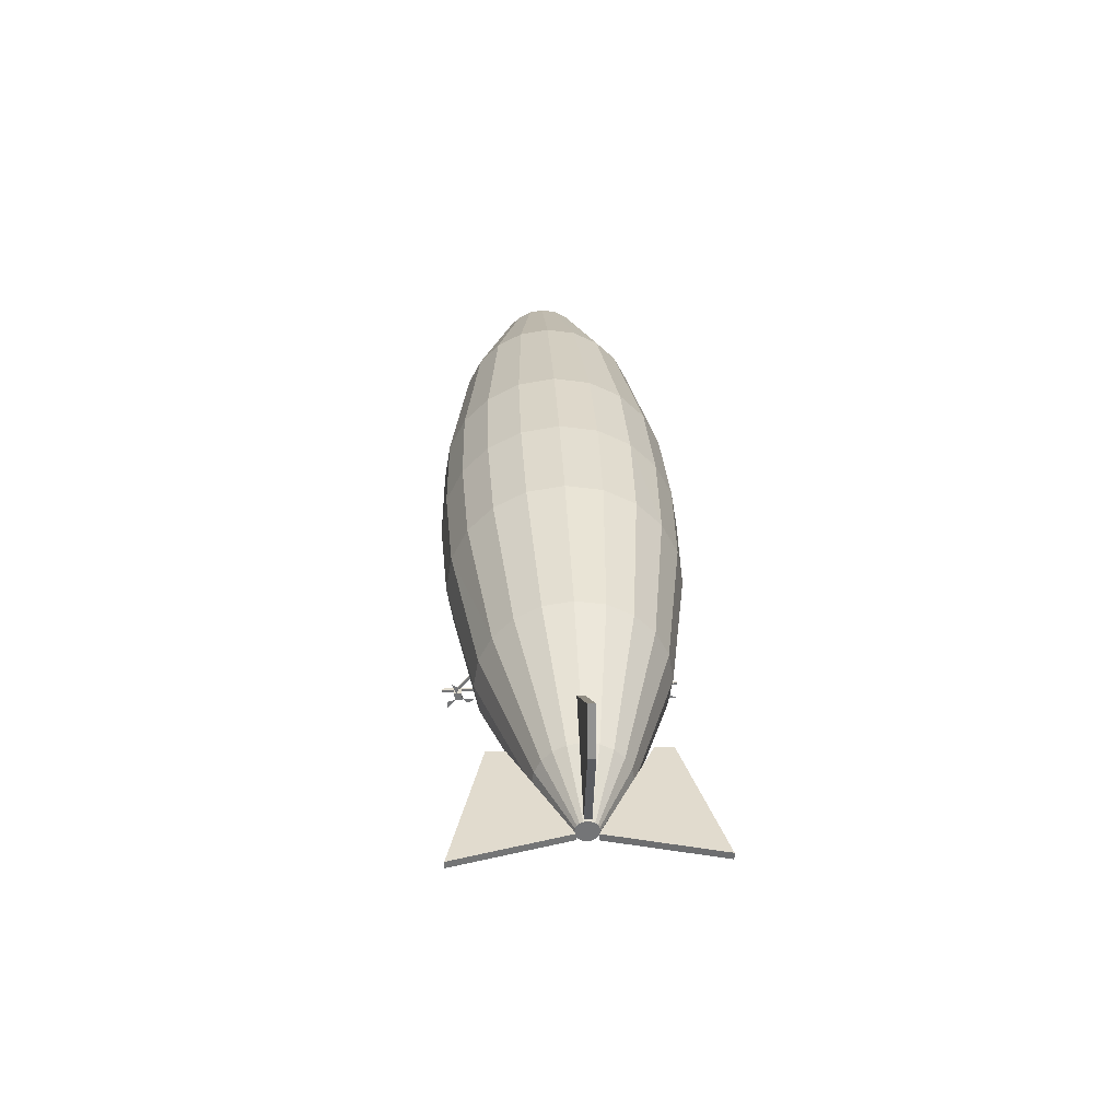
<metadata>
{"format":"obj","ext":"obj","renderer":"f3d","projection":"perspective","resolution":1024,"background":"white","views":[{"elev":33.8,"azim":-92.9,"up":"+Y"}]}
</metadata>
<code>
v 0.02622 0.2344 0.2661
v 0.163 0.2344 0.2309
v 0.163 0.2344 0.2133
v 0.05443 0.2344 0.1588
v 0.163 0.2274 0.2309
v 0.163 0.2274 0.2133
v 0.02622 0.2274 0.2661
v 0.05443 0.2274 0.1588
v 0.02622 0.2285 0.03268
v 0.163 0.2285 0.06784
v 0.163 0.2285 0.08543
v 0.05444 0.2285 0.14
v 0.163 0.2355 0.06784
v 0.163 0.2355 0.08543
v 0.02622 0.2355 0.03268
v 0.05444 0.2355 0.14
v 0.03323 0.3852 0.1465
v 0.1649 0.2919 0.1465
v 0.06123 0.2445 0.1465
v 0.025 0.3371 0.1465
v 0.1649 0.2919 0.1534
v 0.06123 0.2445 0.1534
v 0.03323 0.3852 0.1534
v 0.025 0.3371 0.1534
v 0.975 0.2349 0.1597
v 0.975 0.2314 0.1603
v 0.975 0.2281 0.1597
v 0.975 0.2251 0.1582
v 0.975 0.2378 0.1582
v 0.975 0.2401 0.1559
v 0.975 0.2417 0.1529
v 0.975 0.2422 0.1495
v 0.975 0.2417 0.1462
v 0.975 0.2401 0.1432
v 0.975 0.2378 0.1409
v 0.975 0.2349 0.1393
v 0.975 0.2314 0.1388
v 0.975 0.2281 0.1393
v 0.975 0.2251 0.1409
v 0.975 0.2228 0.1432
v 0.975 0.2213 0.1462
v 0.975 0.2207 0.1495
v 0.975 0.2213 0.1529
v 0.975 0.2228 0.1559
v 0.9143 0.1894 0.1355
v 0.9143 0.1871 0.1495
v 0.9143 0.1957 0.1233
v 0.9143 0.2053 0.1137
v 0.9143 0.2174 0.1074
v 0.9143 0.2314 0.1052
v 0.9143 0.2455 0.1074
v 0.9143 0.2577 0.1137
v 0.9143 0.2673 0.1233
v 0.9143 0.2736 0.1355
v 0.9143 0.2758 0.1495
v 0.9143 0.2736 0.1636
v 0.9143 0.2673 0.1757
v 0.9143 0.2577 0.1853
v 0.9143 0.2455 0.1917
v 0.9143 0.2314 0.1939
v 0.9143 0.2174 0.1917
v 0.9143 0.2053 0.1853
v 0.9143 0.1957 0.1757
v 0.9143 0.1894 0.1636
v 0.775 0.1453 0.1208
v 0.775 0.1406 0.1495
v 0.775 0.1582 0.09591
v 0.775 0.1778 0.07623
v 0.775 0.2028 0.06334
v 0.775 0.2314 0.05869
v 0.775 0.2601 0.06334
v 0.775 0.2851 0.07623
v 0.775 0.3048 0.09591
v 0.775 0.3177 0.1208
v 0.775 0.3223 0.1495
v 0.775 0.3177 0.1782
v 0.775 0.3048 0.2032
v 0.775 0.2851 0.2228
v 0.775 0.2601 0.2357
v 0.775 0.2314 0.2404
v 0.775 0.2028 0.2357
v 0.775 0.1778 0.2228
v 0.775 0.1582 0.2032
v 0.775 0.1453 0.1782
v 0.6216 0.123 0.1134
v 0.6216 0.1172 0.1495
v 0.6216 0.1392 0.08206
v 0.6216 0.164 0.05731
v 0.6216 0.1954 0.04107
v 0.6216 0.2314 0.03524
v 0.6216 0.2676 0.04107
v 0.6216 0.2989 0.05731
v 0.6216 0.3237 0.08206
v 0.6216 0.3399 0.1134
v 0.6216 0.3458 0.1495
v 0.6216 0.3399 0.1856
v 0.6216 0.3237 0.217
v 0.6216 0.2989 0.2418
v 0.6216 0.2676 0.258
v 0.6216 0.2314 0.2638
v 0.6216 0.1954 0.258
v 0.6216 0.164 0.2418
v 0.6216 0.1392 0.217
v 0.6216 0.123 0.1856
v 0.5182 0.1193 0.1122
v 0.5182 0.1132 0.1495
v 0.5182 0.136 0.07974
v 0.5182 0.1617 0.05413
v 0.5182 0.1941 0.03733
v 0.5182 0.2314 0.03129
v 0.5182 0.2688 0.03733
v 0.5182 0.3013 0.05413
v 0.5182 0.3269 0.07974
v 0.5182 0.3437 0.1122
v 0.5182 0.3497 0.1495
v 0.5182 0.3437 0.1869
v 0.5182 0.3269 0.2193
v 0.5182 0.3013 0.2449
v 0.5182 0.2688 0.2617
v 0.5182 0.2314 0.2678
v 0.5182 0.1941 0.2617
v 0.5182 0.1617 0.2449
v 0.5182 0.136 0.2193
v 0.5182 0.1193 0.1869
v 0.4148 0.1233 0.1136
v 0.4148 0.1175 0.1495
v 0.4148 0.1395 0.08229
v 0.4148 0.1642 0.05761
v 0.4148 0.1955 0.04143
v 0.4148 0.2314 0.03562
v 0.4148 0.2674 0.04143
v 0.4148 0.2987 0.05761
v 0.4148 0.3234 0.08229
v 0.4148 0.3396 0.1136
v 0.4148 0.3454 0.1495
v 0.4148 0.3396 0.1855
v 0.4148 0.3234 0.2168
v 0.4148 0.2987 0.2415
v 0.4148 0.2674 0.2576
v 0.4148 0.2314 0.2635
v 0.4148 0.1955 0.2576
v 0.4148 0.1642 0.2415
v 0.4148 0.1395 0.2168
v 0.4148 0.1233 0.1855
v 0.2613 0.1461 0.1211
v 0.2613 0.1415 0.1495
v 0.2613 0.1588 0.09641
v 0.2613 0.1783 0.07691
v 0.2613 0.203 0.06413
v 0.2613 0.2314 0.05953
v 0.2613 0.2599 0.06413
v 0.2613 0.2846 0.07691
v 0.2613 0.3041 0.09641
v 0.2613 0.3169 0.1211
v 0.2613 0.3215 0.1495
v 0.2613 0.3169 0.178
v 0.2613 0.3041 0.2027
v 0.2613 0.2846 0.2222
v 0.2613 0.2599 0.235
v 0.2613 0.2314 0.2395
v 0.2613 0.203 0.235
v 0.2613 0.1783 0.2222
v 0.2613 0.1588 0.2027
v 0.2613 0.1461 0.178
v 0.1221 0.19 0.1357
v 0.1221 0.1878 0.1495
v 0.1221 0.1962 0.1237
v 0.1221 0.2056 0.1143
v 0.1221 0.2176 0.1081
v 0.1221 0.2314 0.1058
v 0.1221 0.2453 0.1081
v 0.1221 0.2573 0.1143
v 0.1221 0.2667 0.1237
v 0.1221 0.2729 0.1357
v 0.1221 0.2752 0.1495
v 0.1221 0.2729 0.1633
v 0.1221 0.2667 0.1753
v 0.1221 0.2573 0.1848
v 0.1221 0.2453 0.191
v 0.1221 0.2314 0.1932
v 0.1221 0.2176 0.191
v 0.1221 0.2056 0.1848
v 0.1221 0.1962 0.1753
v 0.1221 0.19 0.1633
v 0.06137 0.2213 0.1462
v 0.06137 0.2207 0.1495
v 0.06137 0.2228 0.1432
v 0.06137 0.2251 0.1409
v 0.06137 0.2281 0.1393
v 0.06137 0.2314 0.1388
v 0.06137 0.2349 0.1393
v 0.06137 0.2378 0.1409
v 0.06137 0.2401 0.1432
v 0.06137 0.2417 0.1462
v 0.06137 0.2422 0.1495
v 0.06137 0.2417 0.1529
v 0.06137 0.2401 0.1559
v 0.06137 0.2378 0.1582
v 0.06137 0.2349 0.1597
v 0.06137 0.2314 0.1603
v 0.06137 0.2281 0.1597
v 0.06137 0.2251 0.1582
v 0.06137 0.2228 0.1559
v 0.06137 0.2213 0.1529
v 0.5042 0.04289 0.2606
v 0.5042 0.03492 0.2606
v 0.5042 0.03492 0.2526
v 0.5042 0.04289 0.2526
v 0.4963 0.03492 0.2606
v 0.4963 0.03492 0.2526
v 0.4963 0.04289 0.2606
v 0.4963 0.04289 0.2526
v 0.5042 0.03492 0.04635
v 0.5042 0.03492 0.03837
v 0.5042 0.04289 0.03837
v 0.5042 0.04289 0.04635
v 0.4963 0.03492 0.04635
v 0.4963 0.03492 0.03837
v 0.4963 0.04289 0.03837
v 0.4963 0.04289 0.04635
v 0.5042 0.03492 0.1545
v 0.5042 0.03492 0.1465
v 0.5042 0.04289 0.1465
v 0.5042 0.04289 0.1545
v 0.4963 0.03492 0.1545
v 0.4963 0.03492 0.1465
v 0.4963 0.04289 0.1465
v 0.4963 0.04289 0.1545
v 0.506 0.04058 0.025
v 0.5088 0.04058 0.025
v 0.5088 0.03781 0.025
v 0.506 0.03781 0.025
v 0.5088 0.04058 0.2736
v 0.5088 0.0378 0.2736
v 0.506 0.04058 0.2736
v 0.506 0.0378 0.2736
v 0.506 0.04041 0.04041
v 0.5088 0.04041 0.04041
v 0.5088 0.03862 0.04254
v 0.506 0.03862 0.04254
v 0.5088 0.1241 0.1107
v 0.5088 0.1224 0.1128
v 0.506 0.1241 0.1107
v 0.506 0.1224 0.1128
v 0.5088 0.03862 0.2567
v 0.5088 0.04041 0.2588
v 0.506 0.04041 0.2588
v 0.506 0.03862 0.2567
v 0.5088 0.1224 0.1864
v 0.5088 0.1241 0.1885
v 0.506 0.1241 0.1885
v 0.506 0.1224 0.1864
v 0.4949 0.04418 0.2577
v 0.4949 0.04302 0.2569
v 0.4949 0.04534 0.2569
v 0.4949 0.05465 0.2569
v 0.4949 0.05698 0.2569
v 0.4949 0.05582 0.2577
v 0.4949 0.05465 0.2585
v 0.4949 0.04534 0.2585
v 0.4949 0.04768 0.2569
v 0.4949 0.04651 0.2594
v 0.4949 0.05233 0.2569
v 0.4949 0.05349 0.2594
v 0.4949 0.05233 0.2602
v 0.4949 0.05 0.2569
v 0.4949 0.05117 0.261
v 0.4949 0.04768 0.2602
v 0.4949 0.04884 0.261
v 0.4949 0.05 0.2618
v 0.4949 0.03532 0.2606
v 0.4949 0.03662 0.2601
v 0.4949 0.03546 0.2621
v 0.4949 0.0308 0.2701
v 0.4949 0.02963 0.2721
v 0.4949 0.0295 0.2707
v 0.4949 0.02937 0.2693
v 0.4949 0.03403 0.2612
v 0.4949 0.03429 0.2641
v 0.4949 0.03273 0.2618
v 0.4949 0.03196 0.2681
v 0.4949 0.02924 0.2679
v 0.4949 0.0291 0.2665
v 0.4949 0.03313 0.2661
v 0.4949 0.02897 0.265
v 0.4949 0.03143 0.2624
v 0.4949 0.03013 0.263
v 0.4949 0.02884 0.2636
v 0.4949 0.03721 0.2515
v 0.4949 0.03708 0.2529
v 0.4949 0.03591 0.2509
v 0.4949 0.03125 0.2428
v 0.4949 0.03009 0.2408
v 0.4949 0.03139 0.2414
v 0.4949 0.03269 0.242
v 0.4949 0.03734 0.2501
v 0.4949 0.03475 0.2489
v 0.4949 0.03747 0.2487
v 0.4949 0.03243 0.2449
v 0.4949 0.03399 0.2426
v 0.4949 0.03528 0.2432
v 0.4949 0.03359 0.2469
v 0.4949 0.03658 0.2438
v 0.4949 0.03761 0.2472
v 0.4949 0.03774 0.2458
v 0.4949 0.03787 0.2444
v 0.4949 0.04361 0.153
v 0.4949 0.0428 0.1518
v 0.4949 0.04498 0.1526
v 0.4949 0.05373 0.1558
v 0.4949 0.05592 0.1566
v 0.4949 0.05454 0.157
v 0.4949 0.05317 0.1573
v 0.4949 0.04442 0.1542
v 0.4949 0.04717 0.1534
v 0.4949 0.04523 0.1553
v 0.4949 0.05155 0.155
v 0.4949 0.05179 0.1577
v 0.4949 0.05042 0.1581
v 0.4949 0.04936 0.1542
v 0.4949 0.04904 0.1585
v 0.4949 0.04604 0.1565
v 0.4949 0.04685 0.1577
v 0.4949 0.04767 0.1589
v 0.4949 0.03428 0.1527
v 0.4949 0.0357 0.1526
v 0.4949 0.03392 0.1541
v 0.4949 0.02679 0.1601
v 0.4949 0.025 0.1616
v 0.4949 0.02536 0.1602
v 0.4949 0.02572 0.1588
v 0.4949 0.03286 0.1528
v 0.4949 0.03213 0.1556
v 0.4949 0.03143 0.153
v 0.4949 0.02857 0.1586
v 0.4949 0.02609 0.1574
v 0.4949 0.02645 0.1561
v 0.4949 0.03035 0.1571
v 0.4949 0.02681 0.1547
v 0.4949 0.03001 0.1531
v 0.4949 0.02859 0.1532
v 0.4949 0.02717 0.1533
v 0.4949 0.03918 0.1448
v 0.4949 0.03857 0.1461
v 0.4949 0.03816 0.1438
v 0.4949 0.03655 0.1346
v 0.4949 0.03614 0.1323
v 0.4949 0.03716 0.1333
v 0.4949 0.03817 0.1343
v 0.4949 0.03979 0.1435
v 0.4949 0.03776 0.1415
v 0.4949 0.0404 0.1422
v 0.4949 0.03695 0.1369
v 0.4949 0.03919 0.1353
v 0.4949 0.0402 0.1363
v 0.4949 0.03736 0.1392
v 0.4949 0.04121 0.1373
v 0.4949 0.04101 0.1409
v 0.4949 0.04162 0.1396
v 0.4949 0.04223 0.1383
v 0.4949 0.0441 0.04121
v 0.4949 0.04273 0.04083
v 0.4949 0.04491 0.04003
v 0.4949 0.05366 0.03685
v 0.4949 0.05585 0.03606
v 0.4949 0.05504 0.03723
v 0.4949 0.05423 0.0384
v 0.4949 0.04548 0.04158
v 0.4949 0.0471 0.03924
v 0.4949 0.04685 0.04196
v 0.4949 0.05148 0.03765
v 0.4949 0.05342 0.03958
v 0.4949 0.05261 0.04075
v 0.4949 0.04929 0.03844
v 0.4949 0.0518 0.04192
v 0.4949 0.04824 0.04234
v 0.4949 0.04961 0.04272
v 0.4949 0.05098 0.04309
v 0.4949 0.03678 0.047
v 0.4949 0.0378 0.046
v 0.4949 0.03739 0.0483
v 0.4949 0.03578 0.05746
v 0.4949 0.03538 0.05975
v 0.4949 0.03476 0.05846
v 0.4949 0.03415 0.05717
v 0.4949 0.03577 0.04801
v 0.4949 0.03699 0.05059
v 0.4949 0.03476 0.04901
v 0.4949 0.03618 0.05517
v 0.4949 0.03354 0.05588
v 0.4949 0.03293 0.05459
v 0.4949 0.03659 0.05288
v 0.4949 0.03231 0.0533
v 0.4949 0.03374 0.05001
v 0.4949 0.03273 0.05101
v 0.4949 0.0317 0.05202
v 0.4949 0.03543 0.03777
v 0.4949 0.03579 0.03914
v 0.4949 0.03401 0.03765
v 0.4949 0.02687 0.03166
v 0.4949 0.02509 0.03017
v 0.4949 0.02651 0.03028
v 0.4949 0.02793 0.0304
v 0.4949 0.03507 0.03639
v 0.4949 0.03222 0.03615
v 0.4949 0.03471 0.03501
v 0.4949 0.02865 0.03317
v 0.4949 0.02935 0.03051
v 0.4949 0.03077 0.03063
v 0.4949 0.03044 0.03466
v 0.4949 0.0322 0.03074
v 0.4949 0.03435 0.03363
v 0.4949 0.03399 0.03224
v 0.4949 0.03363 0.03086
v 0.5134 0.04382 0.1758
v 0.4858 0.08094 0.1964
v 0.5134 0.04382 0.125
v 0.4858 0.08094 0.1044
v 0.6132 0.04382 0.1723
v 0.6474 0.06039 0.1811
v 0.6132 0.04382 0.1286
v 0.6474 0.06039 0.1198
v 0.4977 0.1051 0.177
v 0.4977 0.1051 0.1239
v 0.605 0.1051 0.177
v 0.605 0.1051 0.1239
v 0.4898 0.1155 0.1861
v 0.4898 0.1155 0.1148
v 0.6129 0.1155 0.1861
v 0.6129 0.1155 0.1148
v 0.5623 0.04382 0.1504
v 0.5623 0.1155 0.1504
f 3 2 1
f 3 1 4
f 3 6 5
f 3 5 2
f 2 5 7
f 2 7 1
f 1 7 8
f 1 8 4
f 4 8 6
f 4 6 3
f 6 8 7
f 6 7 5
f 11 10 9
f 11 9 12
f 11 14 13
f 11 13 10
f 10 13 15
f 10 15 9
f 9 15 16
f 9 16 12
f 12 16 14
f 12 14 11
f 14 16 15
f 14 15 13
f 19 18 17
f 19 17 20
f 19 22 21
f 19 21 18
f 18 21 23
f 18 23 17
f 17 23 24
f 17 24 20
f 20 24 22
f 20 22 19
f 22 24 23
f 22 23 21
f 27 26 25
f 28 27 25
f 28 25 29
f 28 29 30
f 28 30 31
f 28 31 32
f 28 32 33
f 28 33 34
f 28 34 35
f 28 35 36
f 28 36 37
f 28 37 38
f 28 38 39
f 28 39 40
f 28 40 41
f 28 41 42
f 28 42 43
f 28 43 44
f 42 41 45
f 42 45 46
f 41 40 47
f 41 47 45
f 40 39 48
f 40 48 47
f 39 38 49
f 39 49 48
f 38 37 50
f 38 50 49
f 37 36 51
f 37 51 50
f 36 35 52
f 36 52 51
f 35 34 53
f 35 53 52
f 34 33 54
f 34 54 53
f 33 32 55
f 33 55 54
f 32 31 56
f 32 56 55
f 31 30 57
f 31 57 56
f 30 29 58
f 30 58 57
f 29 25 59
f 29 59 58
f 25 26 60
f 25 60 59
f 26 27 61
f 26 61 60
f 27 28 62
f 27 62 61
f 28 44 63
f 28 63 62
f 44 43 64
f 44 64 63
f 43 42 46
f 43 46 64
f 46 45 65
f 46 65 66
f 45 47 67
f 45 67 65
f 47 48 68
f 47 68 67
f 48 49 69
f 48 69 68
f 49 50 70
f 49 70 69
f 50 51 71
f 50 71 70
f 51 52 72
f 51 72 71
f 52 53 73
f 52 73 72
f 53 54 74
f 53 74 73
f 54 55 75
f 54 75 74
f 55 56 76
f 55 76 75
f 56 57 77
f 56 77 76
f 57 58 78
f 57 78 77
f 58 59 79
f 58 79 78
f 59 60 80
f 59 80 79
f 60 61 81
f 60 81 80
f 61 62 82
f 61 82 81
f 62 63 83
f 62 83 82
f 63 64 84
f 63 84 83
f 64 46 66
f 64 66 84
f 66 65 85
f 66 85 86
f 65 67 87
f 65 87 85
f 67 68 88
f 67 88 87
f 68 69 89
f 68 89 88
f 69 70 90
f 69 90 89
f 70 71 91
f 70 91 90
f 71 72 92
f 71 92 91
f 72 73 93
f 72 93 92
f 73 74 94
f 73 94 93
f 74 75 95
f 74 95 94
f 75 76 96
f 75 96 95
f 76 77 97
f 76 97 96
f 77 78 98
f 77 98 97
f 78 79 99
f 78 99 98
f 79 80 100
f 79 100 99
f 80 81 101
f 80 101 100
f 81 82 102
f 81 102 101
f 82 83 103
f 82 103 102
f 83 84 104
f 83 104 103
f 84 66 86
f 84 86 104
f 86 85 105
f 86 105 106
f 85 87 107
f 85 107 105
f 87 88 108
f 87 108 107
f 88 89 109
f 88 109 108
f 89 90 110
f 89 110 109
f 90 91 111
f 90 111 110
f 91 92 112
f 91 112 111
f 92 93 113
f 92 113 112
f 93 94 114
f 93 114 113
f 94 95 115
f 94 115 114
f 95 96 116
f 95 116 115
f 96 97 117
f 96 117 116
f 97 98 118
f 97 118 117
f 98 99 119
f 98 119 118
f 99 100 120
f 99 120 119
f 100 101 121
f 100 121 120
f 101 102 122
f 101 122 121
f 102 103 123
f 102 123 122
f 103 104 124
f 103 124 123
f 104 86 106
f 104 106 124
f 106 105 125
f 106 125 126
f 105 107 127
f 105 127 125
f 107 108 128
f 107 128 127
f 108 109 129
f 108 129 128
f 109 110 130
f 109 130 129
f 110 111 131
f 110 131 130
f 111 112 132
f 111 132 131
f 112 113 133
f 112 133 132
f 113 114 134
f 113 134 133
f 114 115 135
f 114 135 134
f 115 116 136
f 115 136 135
f 116 117 137
f 116 137 136
f 117 118 138
f 117 138 137
f 118 119 139
f 118 139 138
f 119 120 140
f 119 140 139
f 120 121 141
f 120 141 140
f 121 122 142
f 121 142 141
f 122 123 143
f 122 143 142
f 123 124 144
f 123 144 143
f 124 106 126
f 124 126 144
f 126 125 145
f 126 145 146
f 125 127 147
f 125 147 145
f 127 128 148
f 127 148 147
f 128 129 149
f 128 149 148
f 129 130 150
f 129 150 149
f 130 131 151
f 130 151 150
f 131 132 152
f 131 152 151
f 132 133 153
f 132 153 152
f 133 134 154
f 133 154 153
f 134 135 155
f 134 155 154
f 135 136 156
f 135 156 155
f 136 137 157
f 136 157 156
f 137 138 158
f 137 158 157
f 138 139 159
f 138 159 158
f 139 140 160
f 139 160 159
f 140 141 161
f 140 161 160
f 141 142 162
f 141 162 161
f 142 143 163
f 142 163 162
f 143 144 164
f 143 164 163
f 144 126 146
f 144 146 164
f 146 145 165
f 146 165 166
f 145 147 167
f 145 167 165
f 147 148 168
f 147 168 167
f 148 149 169
f 148 169 168
f 149 150 170
f 149 170 169
f 150 151 171
f 150 171 170
f 151 152 172
f 151 172 171
f 152 153 173
f 152 173 172
f 153 154 174
f 153 174 173
f 154 155 175
f 154 175 174
f 155 156 176
f 155 176 175
f 156 157 177
f 156 177 176
f 157 158 178
f 157 178 177
f 158 159 179
f 158 179 178
f 159 160 180
f 159 180 179
f 160 161 181
f 160 181 180
f 161 162 182
f 161 182 181
f 162 163 183
f 162 183 182
f 163 164 184
f 163 184 183
f 164 146 166
f 164 166 184
f 166 165 185
f 166 185 186
f 165 167 187
f 165 187 185
f 167 168 188
f 167 188 187
f 168 169 189
f 168 189 188
f 169 170 190
f 169 190 189
f 170 171 191
f 170 191 190
f 171 172 192
f 171 192 191
f 172 173 193
f 172 193 192
f 173 174 194
f 173 194 193
f 174 175 195
f 174 195 194
f 175 176 196
f 175 196 195
f 176 177 197
f 176 197 196
f 177 178 198
f 177 198 197
f 178 179 199
f 178 199 198
f 179 180 200
f 179 200 199
f 180 181 201
f 180 201 200
f 181 182 202
f 181 202 201
f 182 183 203
f 182 203 202
f 183 184 204
f 183 204 203
f 184 166 186
f 184 186 204
f 199 200 201
f 199 201 202
f 198 199 202
f 197 198 202
f 196 197 202
f 195 196 202
f 194 195 202
f 193 194 202
f 192 193 202
f 191 192 202
f 190 191 202
f 189 190 202
f 188 189 202
f 187 188 202
f 185 187 202
f 186 185 202
f 204 186 202
f 203 204 202
f 207 206 205
f 207 205 208
f 207 210 209
f 207 209 206
f 206 209 211
f 206 211 205
f 205 211 212
f 205 212 208
f 208 212 210
f 208 210 207
f 210 212 211
f 210 211 209
f 215 214 213
f 216 215 213
f 218 217 213
f 214 218 213
f 219 218 214
f 215 219 214
f 220 219 215
f 216 220 215
f 217 220 216
f 213 217 216
f 219 220 217
f 218 219 217
f 223 222 221
f 224 223 221
f 226 225 221
f 222 226 221
f 227 226 222
f 223 227 222
f 228 227 223
f 224 228 223
f 225 228 224
f 221 225 224
f 227 228 225
f 226 227 225
f 231 230 229
f 231 229 232
f 231 234 233
f 231 233 230
f 230 233 235
f 230 235 229
f 229 235 236
f 229 236 232
f 232 236 234
f 232 234 231
f 234 236 235
f 234 235 233
f 239 238 237
f 239 237 240
f 239 242 241
f 239 241 238
f 238 241 243
f 238 243 237
f 237 243 244
f 237 244 240
f 240 244 242
f 240 242 239
f 242 244 243
f 242 243 241
f 247 246 245
f 248 247 245
f 250 249 245
f 246 250 245
f 251 250 246
f 247 251 246
f 252 251 247
f 248 252 247
f 249 252 248
f 245 249 248
f 251 252 249
f 250 251 249
f 255 254 253
f 258 257 256
f 259 258 256
f 255 253 260
f 261 255 260
f 261 260 262
f 259 256 263
f 264 259 263
f 265 264 263
f 265 263 266
f 267 265 266
f 261 262 268
f 266 261 268
f 267 266 268
f 267 268 269
f 270 267 269
f 273 272 271
f 276 275 274
f 277 276 274
f 273 271 278
f 279 273 278
f 279 278 280
f 277 274 281
f 282 277 281
f 283 282 281
f 283 281 284
f 285 283 284
f 279 280 286
f 284 279 286
f 285 284 286
f 285 286 287
f 288 285 287
f 291 290 289
f 294 293 292
f 295 294 292
f 291 289 296
f 297 291 296
f 297 296 298
f 295 292 299
f 300 295 299
f 301 300 299
f 301 299 302
f 303 301 302
f 297 298 304
f 302 297 304
f 303 302 304
f 303 304 305
f 306 303 305
f 309 308 307
f 312 311 310
f 313 312 310
f 309 307 314
f 315 309 314
f 315 314 316
f 313 310 317
f 318 313 317
f 319 318 317
f 319 317 320
f 321 319 320
f 315 316 322
f 320 315 322
f 321 320 322
f 321 322 323
f 324 321 323
f 327 326 325
f 330 329 328
f 331 330 328
f 327 325 332
f 333 327 332
f 333 332 334
f 331 328 335
f 336 331 335
f 337 336 335
f 337 335 338
f 339 337 338
f 333 334 340
f 338 333 340
f 339 338 340
f 339 340 341
f 342 339 341
f 345 344 343
f 348 347 346
f 349 348 346
f 345 343 350
f 351 345 350
f 351 350 352
f 349 346 353
f 354 349 353
f 355 354 353
f 355 353 356
f 357 355 356
f 351 352 358
f 356 351 358
f 357 356 358
f 357 358 359
f 360 357 359
f 363 362 361
f 366 365 364
f 367 366 364
f 363 361 368
f 369 363 368
f 369 368 370
f 367 364 371
f 372 367 371
f 373 372 371
f 373 371 374
f 375 373 374
f 369 370 376
f 374 369 376
f 375 374 376
f 375 376 377
f 378 375 377
f 381 380 379
f 384 383 382
f 385 384 382
f 381 379 386
f 387 381 386
f 387 386 388
f 385 382 389
f 390 385 389
f 391 390 389
f 391 389 392
f 393 391 392
f 387 388 394
f 392 387 394
f 393 392 394
f 393 394 395
f 396 393 395
f 399 398 397
f 402 401 400
f 403 402 400
f 399 397 404
f 405 399 404
f 405 404 406
f 403 400 407
f 408 403 407
f 409 408 407
f 409 407 410
f 411 409 410
f 405 406 412
f 410 405 412
f 411 410 412
f 411 412 413
f 414 411 413
f 417 416 415
f 417 418 416
f 415 420 419
f 415 416 420
f 419 422 421
f 419 420 422
f 421 418 417
f 421 422 418
f 418 423 416
f 418 424 423
f 416 425 420
f 416 423 425
f 420 426 422
f 420 425 426
f 422 424 418
f 422 426 424
f 424 427 423
f 424 428 427
f 423 429 425
f 423 427 429
f 425 430 426
f 425 429 430
f 426 428 424
f 426 430 428
f 415 431 417
f 419 431 415
f 421 431 419
f 417 431 421
f 428 432 427
f 427 432 429
f 429 432 430
f 430 432 428

</code>
